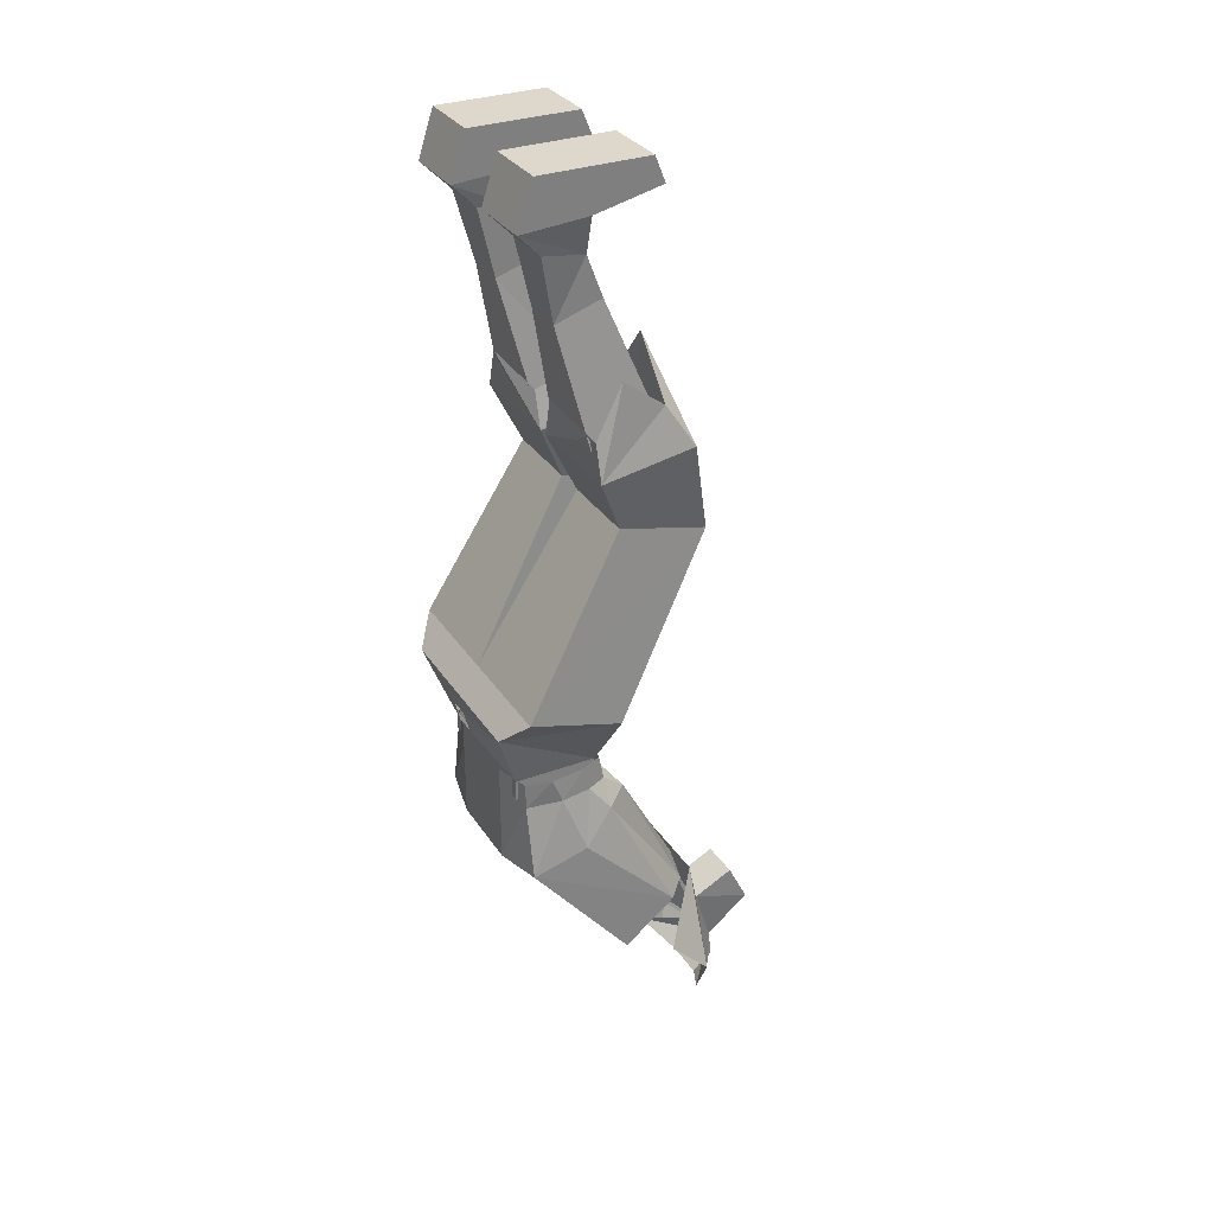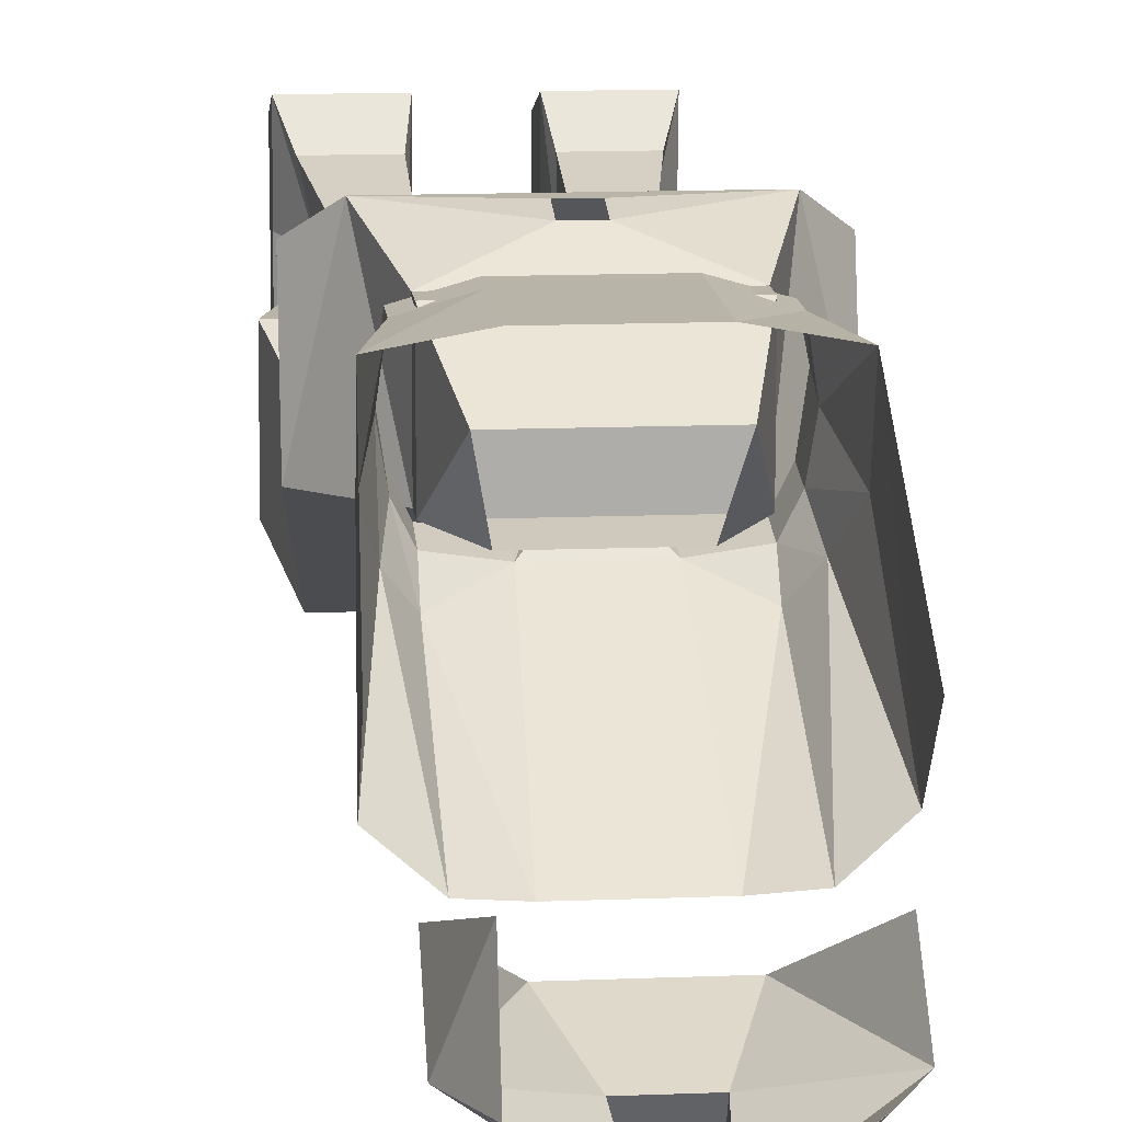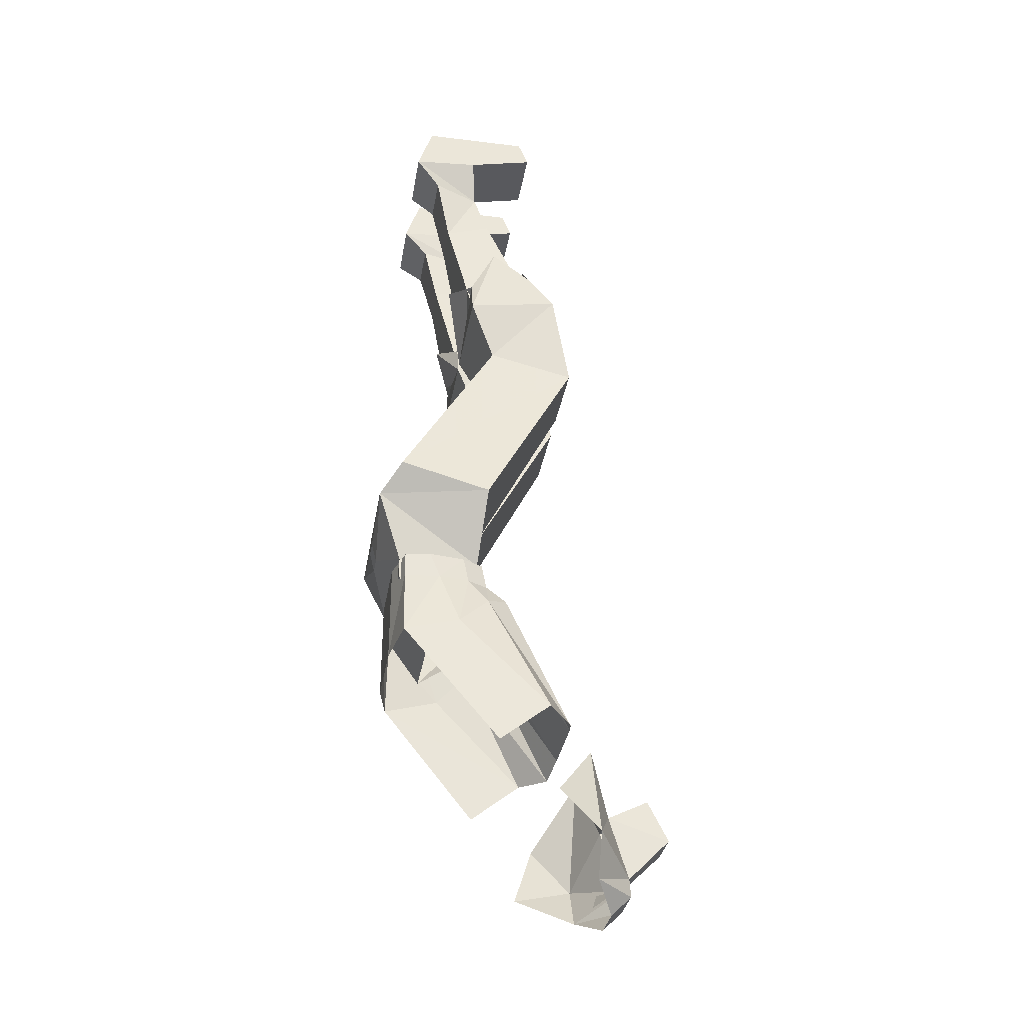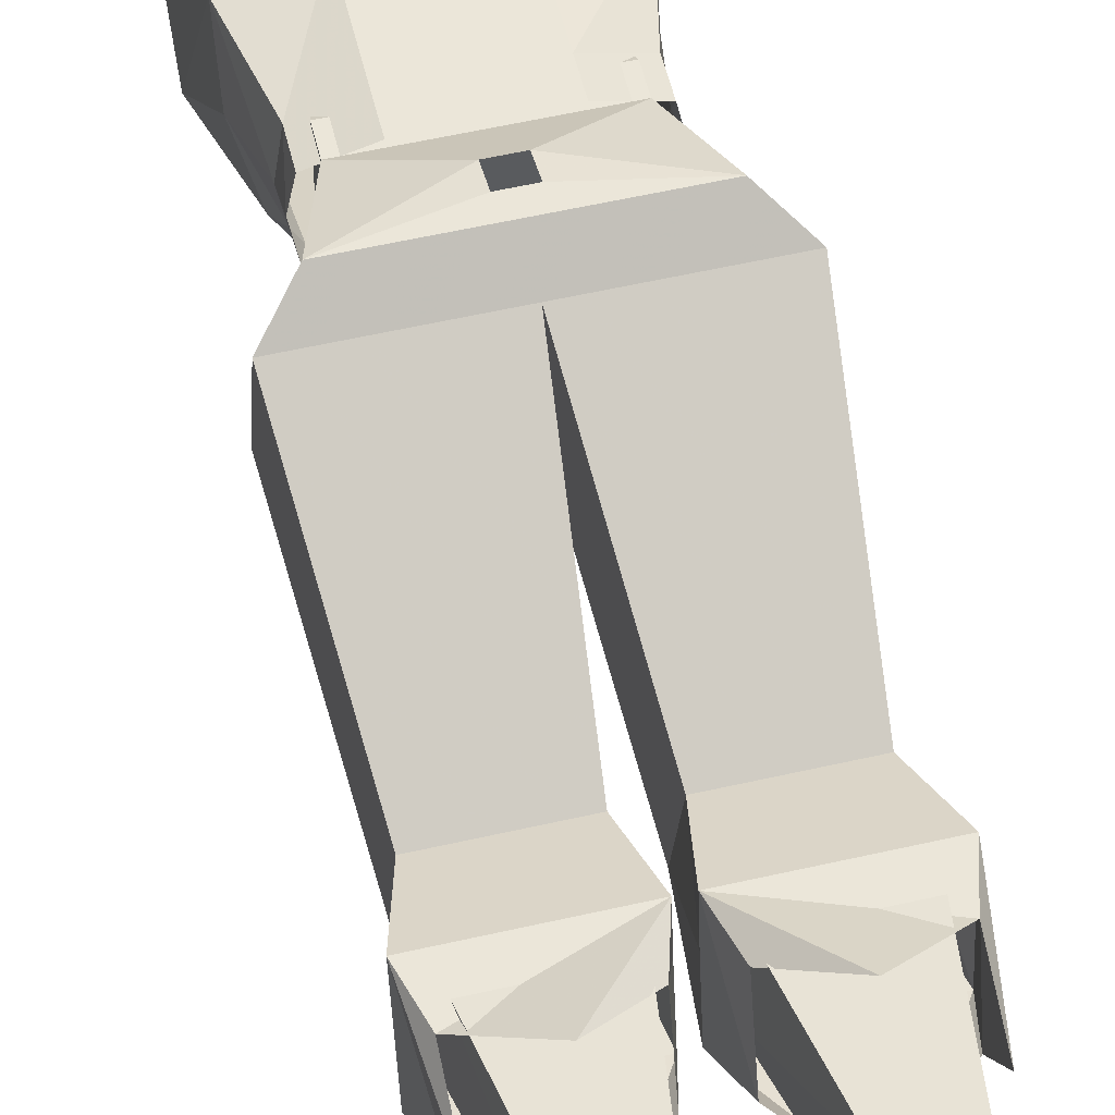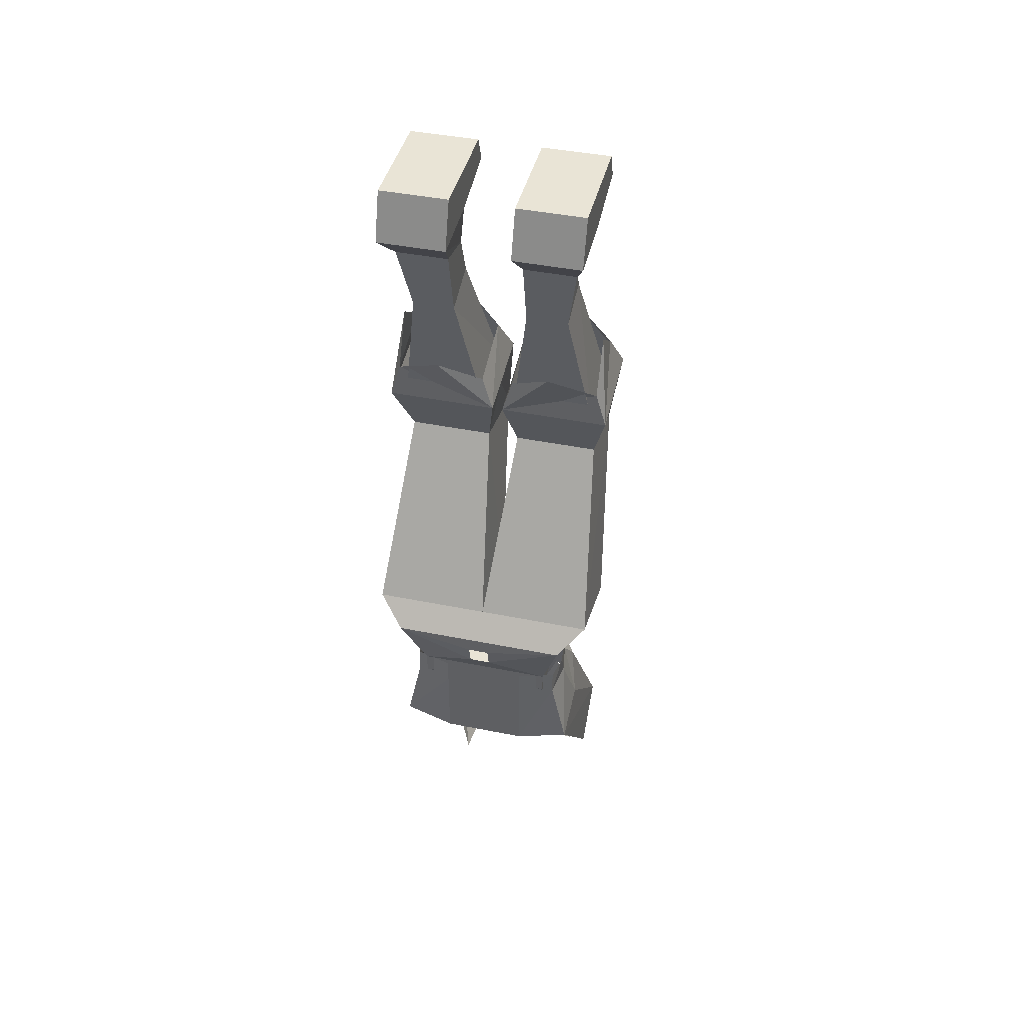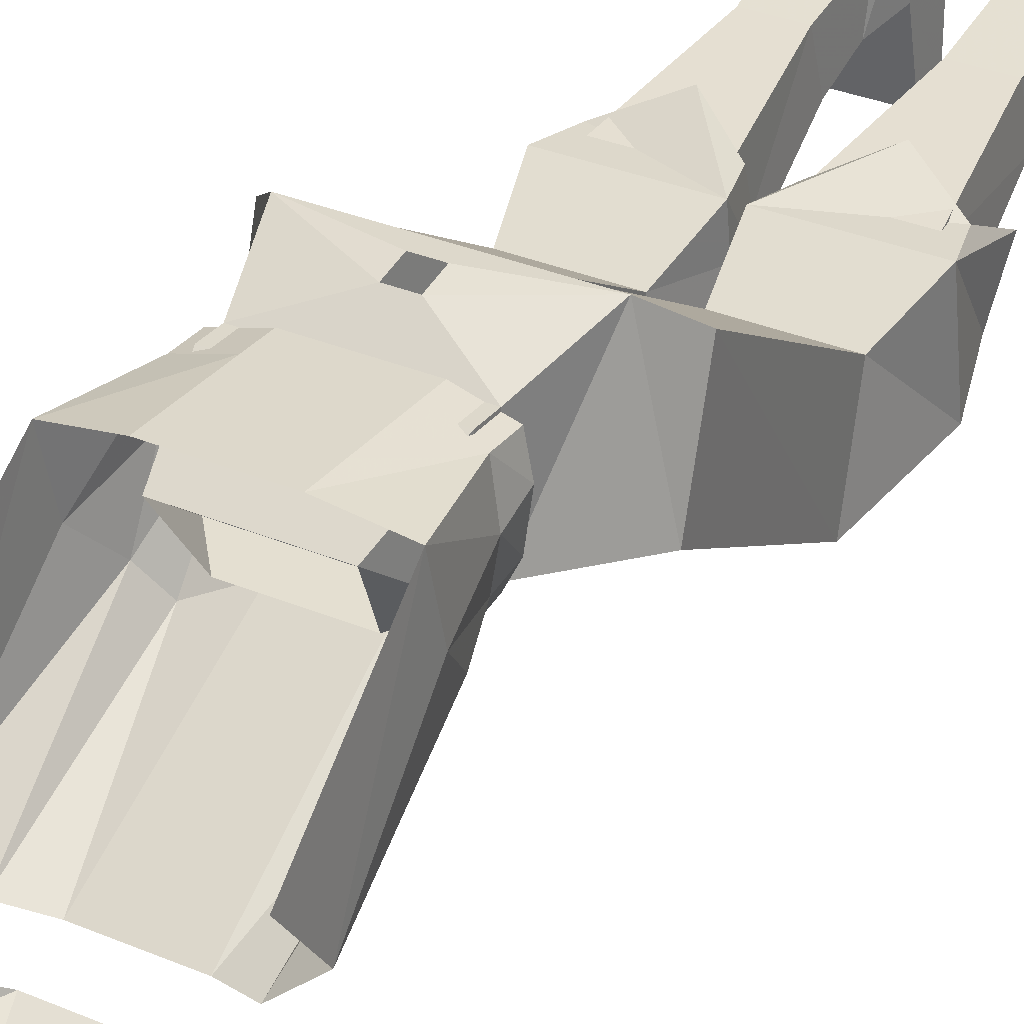
<metadata>
{"format":"obj","ext":"obj","renderer":"f3d","projection":"perspective","resolution":1024,"background":"white","views":[{"elev":31.5,"azim":62.4,"up":"+Y"},{"elev":13.0,"azim":-5.4,"up":"+Z"},{"elev":-33.8,"azim":80.5,"up":"+Y"},{"elev":55.5,"azim":166.4,"up":"+Z"},{"elev":42.4,"azim":13.6,"up":"+Y"},{"elev":31.2,"azim":31.3,"up":"+Z"}]}
</metadata>
<code>
v 0.07812 -1.031 0.007812
v 0.0625 -0.9844 -0.07031
v 0.1016 -0.9375 -0.0625
v 0.1016 -0.9375 0.0625
v -0.07812 -1.031 0.007812
v -0.1016 -0.9375 0.0625
v -0.1016 -0.9375 -0.0625
v -0.0625 -0.9844 -0.07031
v -0.1016 -0.9062 -0.0625
v 0.1016 -0.9062 -0.0625
v 0.1016 -0.9062 0.0625
v -0.1016 -0.9062 0.0625
v -0.1328 -0.8047 0.1016
v -0.1719 -0.8047 -0.07031
v 0 -0.8047 -0.07031
v 0.1719 -0.8047 -0.07031
v 0.1328 -0.8047 0.1016
v 0.01562 -0.8594 0.09375
v -0.01562 -0.8594 0.09375
v 0.1484 -0.4219 -0.04688
v 0.1172 -0.2109 0
v 0.05469 -0.2109 0
v 0.02344 -0.4219 -0.04688
v 0.02344 -0.4062 -0.1562
v 0.05469 -0.1875 -0.07031
v 0.1172 -0.1875 -0.07031
v 0.1484 -0.4062 -0.1562
v 0.1172 -0.125 -0.04688
v 0.1328 -0.1094 0.02344
v 0.05469 -0.1094 0.02344
v 0.05469 -0.125 -0.04688
v 0.04688 0 0.03906
v 0.1484 0 0.03906
v 0.1484 0 -0.125
v 0.04688 0 -0.125
v 0.04688 -0.0625 -0.03906
v 0.04688 -0.07031 0.0625
v 0.1484 -0.07031 0.0625
v 0.1484 -0.0625 -0.03906
v 0.1484 -0.03906 -0.1406
v 0.04688 -0.03906 -0.1406
v 0.1719 -0.7656 0.07031
v 0.1484 -0.5078 -0.07812
v 0.02344 -0.5078 -0.07812
v 0 -0.7656 0.07031
v 0.1484 -0.5391 -0.2109
v 0.1719 -0.3984 -0.1797
v 0.1719 -0.4219 -0.03906
v 0.007812 -0.4219 -0.03906
v 0.007812 -0.4141 -0.09375
v 0.02344 -0.5391 -0.2109
v -0.02344 -0.5078 -0.07812
v -0.1719 -0.7656 0.07031
v 0.01562 -0.8281 0.1016
v 0.007812 -0.3984 -0.1797
v 0.08594 -0.2578 -0.1406
v 0.1562 -0.3359 -0.1406
v 0.1562 -0.2891 -0.07812
v 0.1562 -0.3672 -0.03906
v 0.08594 -0.3281 -0.007812
v 0.02344 -0.3672 -0.03906
v 0.02344 -0.3359 -0.1406
v 0.04688 -0.9453 -0.08594
v 0.1016 -0.9688 -0.1094
v 0.05469 -1.164 -0.2188
v -0.04688 -0.9453 -0.08594
v -0.03906 -0.9375 -0.07812
v 0.03906 -0.9375 -0.07812
v 0.04688 -0.9062 -0.07812
v 0.1016 -0.9453 -0.07812
v 0.125 -0.9844 -0.07812
v 0.1016 -1.18 -0.2109
v 0.1484 -1.172 -0.1719
v 0.1406 -1.031 -0.03125
v 0.1406 -1.055 0.05469
v 0.1484 -1.234 -0.09375
v 0.1172 -0.9453 -0.04688
v 0.125 -0.9453 0
v 0.1172 -0.9453 0.05469
v 0.0625 -1.062 0.07031
v 0.0625 -0.9453 0.07031
v -0.0625 -1.062 0.07031
v -0.0625 -0.9453 0.07031
v -0.1406 -1.055 0.05469
v -0.1172 -0.9453 0.05469
v -0.1406 -1.031 -0.03125
v -0.1484 -1.172 -0.1719
v -0.1484 -1.234 -0.09375
v 0.1016 -0.9062 -0.07031
v 0.1172 -0.9062 -0.03906
v 0.125 -0.9062 0.01562
v 0.1172 -0.9062 0.05469
v 0.0625 -0.9062 0.07031
v -0.0625 -0.9062 0.07031
v -0.1172 -0.9062 0.05469
v -0.125 -0.9453 0
v -0.125 -0.9844 -0.07812
v -0.1016 -1.18 -0.2109
v -0.1016 -0.9688 -0.1094
v -0.05469 -1.164 -0.2188
v -0.03906 -0.9141 -0.07812
v 0.03906 -0.9141 -0.07812
v -0.04688 -0.9062 -0.07812
v -0.1016 -0.9062 -0.07031
v -0.1016 -0.9453 -0.07812
v -0.1172 -0.9062 -0.03906
v -0.1172 -0.9453 -0.04688
v -0.125 -0.9062 0.01562
v -0.1484 -0.4219 -0.04688
v -0.05469 -0.2109 0
v -0.1172 -0.2109 0
v -0.1172 -0.1875 -0.07031
v -0.1484 -0.4062 -0.1562
v -0.02344 -0.4062 -0.1562
v -0.05469 -0.1875 -0.07031
v -0.02344 -0.4219 -0.04688
v -0.1484 0 0.03906
v -0.04688 0 0.03906
v -0.04688 0 -0.125
v -0.1484 0 -0.125
v -0.1484 -0.0625 -0.03906
v -0.1484 -0.07031 0.0625
v -0.04688 -0.07031 0.0625
v -0.04688 -0.0625 -0.03906
v -0.04688 -0.03906 -0.1406
v -0.1484 -0.03906 -0.1406
v -0.05469 -0.125 -0.04688
v -0.1172 -0.125 -0.04688
v -0.1328 -0.1094 0.02344
v -0.05469 -0.1094 0.02344
v -0.1484 -0.5078 -0.07812
v -0.1484 -0.5391 -0.2109
v -0.02344 -0.5391 -0.2109
v -0.007812 -0.4141 -0.09375
v -0.007812 -0.4219 -0.03906
v -0.1719 -0.4219 -0.03906
v -0.1719 -0.3984 -0.1797
v -0.007812 -0.3984 -0.1797
v -0.02344 -0.3359 -0.1406
v -0.02344 -0.3672 -0.03906
v -0.08594 -0.3281 -0.007812
v -0.1562 -0.3672 -0.03906
v -0.1562 -0.2891 -0.07812
v -0.1562 -0.3359 -0.1406
v -0.08594 -0.2578 -0.1406
v -0.01562 -0.8281 0.1016
v -0.09375 -1.391 -0.1562
v -0.125 -1.359 -0.25
v -0.09375 -1.422 -0.25
v -0.02344 -1.391 -0.3125
v -0.03125 -1.422 -0.3125
v -0.03125 -1.453 -0.2812
v 0.03125 -1.453 -0.2812
v 0.03125 -1.422 -0.3125
v 0.09375 -1.422 -0.25
v 0.02344 -1.391 -0.3125
v 0.125 -1.359 -0.25
v 0.03125 -1.297 -0.2812
v 0.0625 -1.203 -0.25
v 0.125 -1.297 -0.1875
v -0.0625 -1.203 -0.25
v -0.03125 -1.297 -0.2812
v -0.125 -1.297 -0.1875
v -0.03125 -1.266 -0.3438
v -0.03125 -1.328 -0.375
v 0.03125 -1.328 -0.375
v 0.03125 -1.266 -0.3438
v 0.07031 -1.383 -0.2812
v 0.0625 -1.406 -0.2734
v 0.02344 -1.391 -0.3047
v -0.02344 -1.391 -0.3047
v -0.0625 -1.406 -0.2734
v -0.07031 -1.383 -0.2812
v 0 -1.297 -0.3594
f 1 2 3
f 1 3 4
f 1 4 5
f 5 4 6
f 5 6 7
f 5 7 8
f 8 7 2
f 2 7 3
f 20 21 22
f 20 22 23
f 23 22 24
f 24 22 25
f 24 25 26
f 24 26 27
f 27 26 20
f 20 26 21
f 21 26 28
f 21 28 29
f 21 29 30
f 21 30 22
f 22 30 31
f 22 31 25
f 25 31 28
f 25 28 26
f 32 35 36
f 32 36 37
f 32 37 33
f 33 37 38
f 33 38 39
f 33 39 34
f 34 39 40
f 34 40 41
f 34 41 35
f 35 41 36
f 36 41 40
f 36 40 39
f 36 39 31
f 36 31 37
f 37 31 30
f 37 30 38
f 38 30 29
f 38 29 28
f 38 28 39
f 39 28 31
f 109 110 111
f 109 111 112
f 109 112 113
f 113 112 114
f 114 112 115
f 114 115 110
f 114 110 116
f 116 110 109
f 117 120 121
f 117 121 122
f 117 122 123
f 117 123 118
f 118 123 124
f 118 124 119
f 119 124 125
f 119 125 120
f 120 125 126
f 120 126 121
f 121 126 124
f 121 124 127
f 121 127 128
f 121 128 122
f 122 128 129
f 122 129 130
f 122 130 123
f 123 130 127
f 123 127 124
f 127 110 115
f 127 115 128
f 128 115 112
f 128 112 111
f 128 111 129
f 129 111 130
f 130 111 110
f 130 110 127
f 125 124 126
f 3 7 9
f 3 9 10
f 3 10 11
f 3 11 4
f 3 4 7
f 7 4 6
f 7 6 12
f 7 12 9
f 11 12 6
f 11 6 4
f 9 12 13
f 9 13 14
f 9 14 15
f 9 15 10
f 10 15 16
f 10 16 17
f 10 17 11
f 11 17 18
f 11 18 19
f 11 19 12
f 42 43 44
f 42 44 45
f 42 45 17
f 42 17 16
f 42 16 46
f 42 46 43
f 43 46 47
f 43 47 48
f 43 48 49
f 43 49 44
f 44 49 50
f 44 50 51
f 44 51 15
f 44 15 45
f 45 15 52
f 45 52 53
f 45 53 13
f 45 13 17
f 17 13 54
f 17 54 18
f 46 16 15
f 46 15 51
f 46 51 55
f 46 55 47
f 47 55 56
f 47 56 57
f 47 57 48
f 48 57 58
f 48 58 59
f 48 59 49
f 49 59 60
f 49 60 61
f 49 61 50
f 50 61 62
f 50 62 55
f 50 55 51
f 55 62 56
f 63 64 65
f 63 65 66
f 63 70 64
f 64 70 71
f 64 71 72
f 64 72 65
f 73 72 71
f 73 71 74
f 73 74 75
f 73 75 76
f 71 70 77
f 71 77 74
f 74 77 78
f 74 78 75
f 75 78 79
f 75 79 80
f 80 79 81
f 80 81 82
f 82 81 83
f 82 83 84
f 84 83 85
f 84 85 86
f 84 86 87
f 84 87 88
f 85 96 86
f 86 96 97
f 86 97 87
f 87 97 98
f 98 97 99
f 98 99 100
f 100 99 66
f 100 66 65
f 53 52 131
f 53 131 132
f 53 132 14
f 53 14 13
f 132 15 14
f 15 132 133
f 15 133 52
f 52 133 134
f 52 134 135
f 52 135 136
f 52 136 131
f 131 136 137
f 131 137 132
f 132 137 138
f 132 138 133
f 133 138 134
f 134 138 139
f 134 139 135
f 135 139 140
f 135 140 141
f 135 141 142
f 135 142 136
f 136 142 143
f 136 143 144
f 136 144 137
f 137 144 145
f 137 145 138
f 138 145 139
f 12 19 13
f 13 19 146
f 13 146 54
f 66 99 105
f 105 99 107
f 107 99 97
f 107 97 96
f 32 33 34
f 32 34 35
f 117 118 119
f 117 119 120
f 63 66 67
f 63 67 68
f 63 68 69
f 68 102 69
f 69 102 103
f 103 102 101
f 103 101 66
f 66 101 67
f 63 69 70
f 70 69 89
f 70 89 77
f 77 89 90
f 77 90 78
f 78 90 91
f 78 91 79
f 79 91 92
f 79 92 81
f 81 92 93
f 81 93 83
f 83 93 94
f 83 94 85
f 85 94 95
f 85 95 96
f 68 67 101
f 68 101 102
f 103 66 104
f 104 66 105
f 104 105 106
f 106 105 107
f 106 107 108
f 108 107 96
f 108 96 95
f 174 166 165
f 147 148 149
f 149 148 150
f 149 150 151
f 149 151 152
f 152 151 153
f 153 151 154
f 153 154 155
f 155 154 156
f 155 156 157
f 157 156 158
f 157 158 159
f 157 159 160
f 161 162 148
f 161 148 163
f 163 148 147
f 150 162 164
f 150 164 165
f 150 156 151
f 151 156 154
f 148 162 150
f 166 167 158
f 166 158 156
f 166 165 164
f 166 164 167
f 167 164 158
f 158 164 162
f 158 162 159
f 159 162 161
f 150 165 166
f 150 166 156
f 168 169 170
f 171 172 173

</code>
